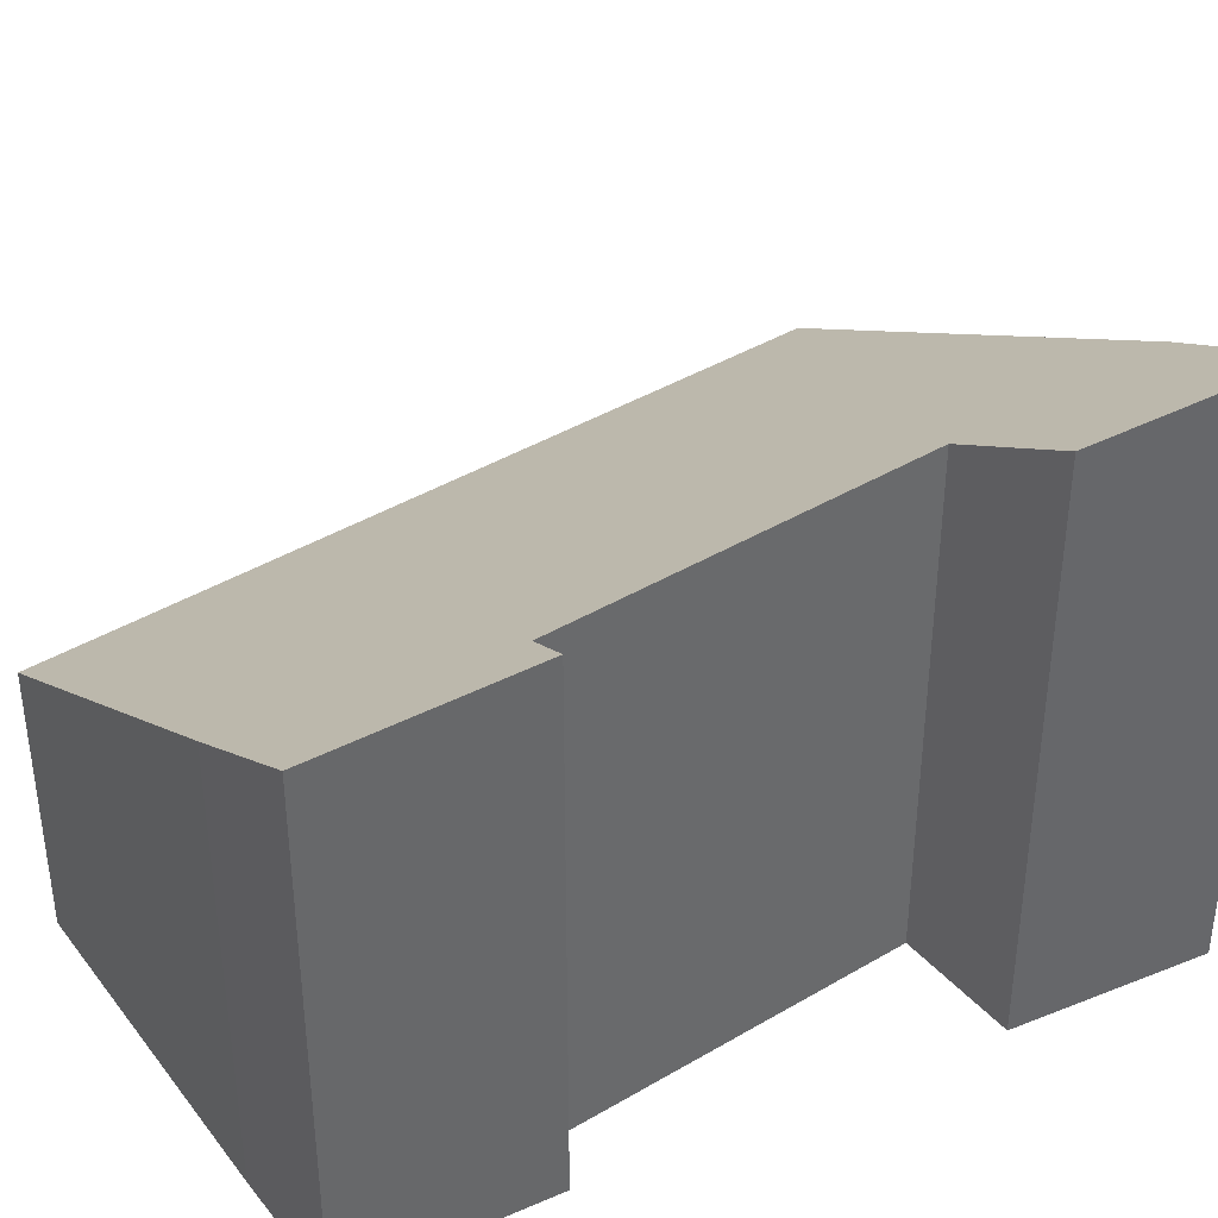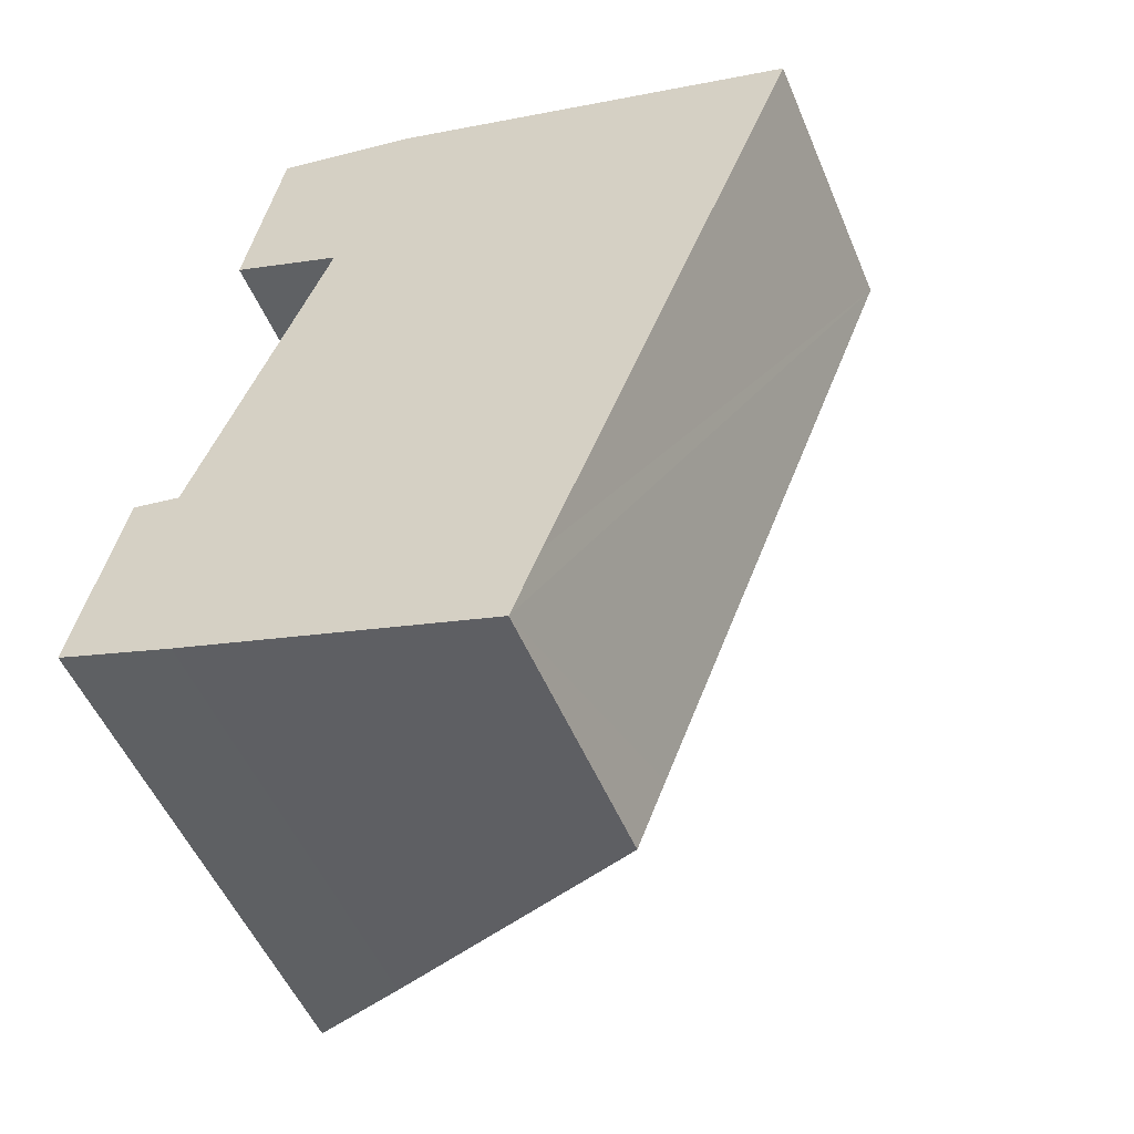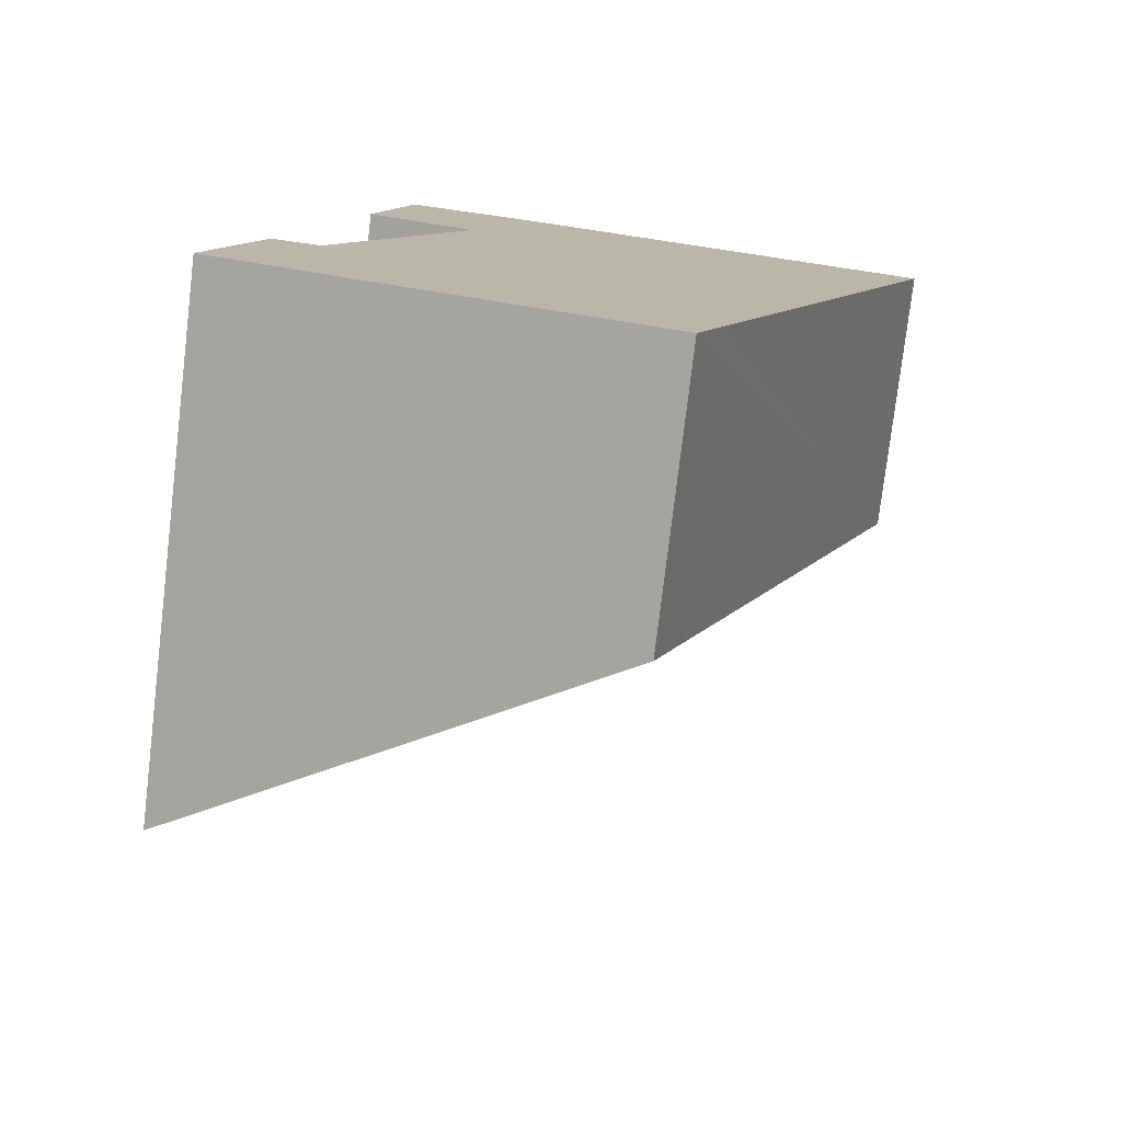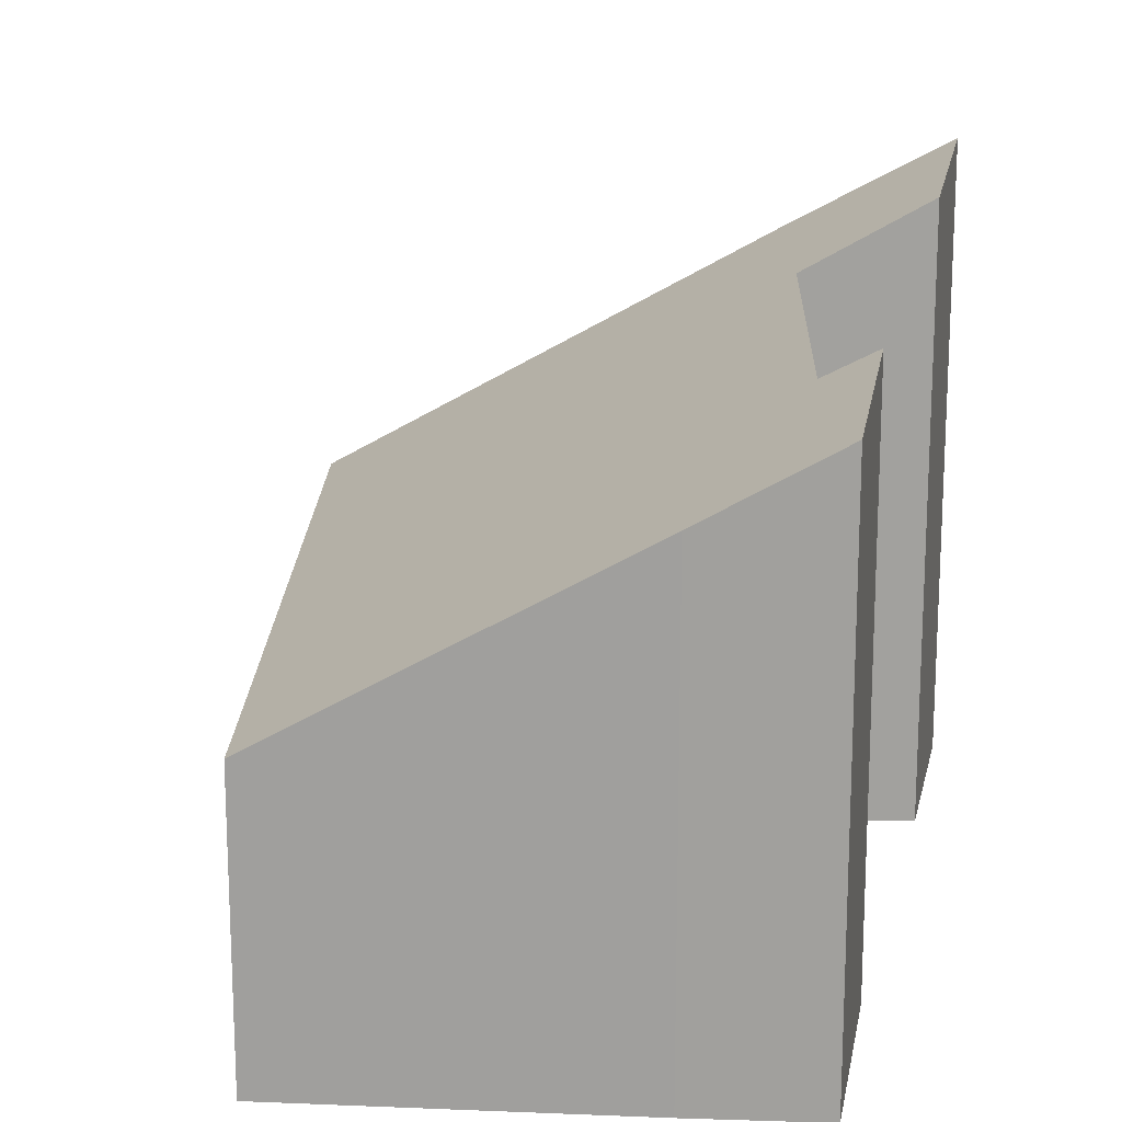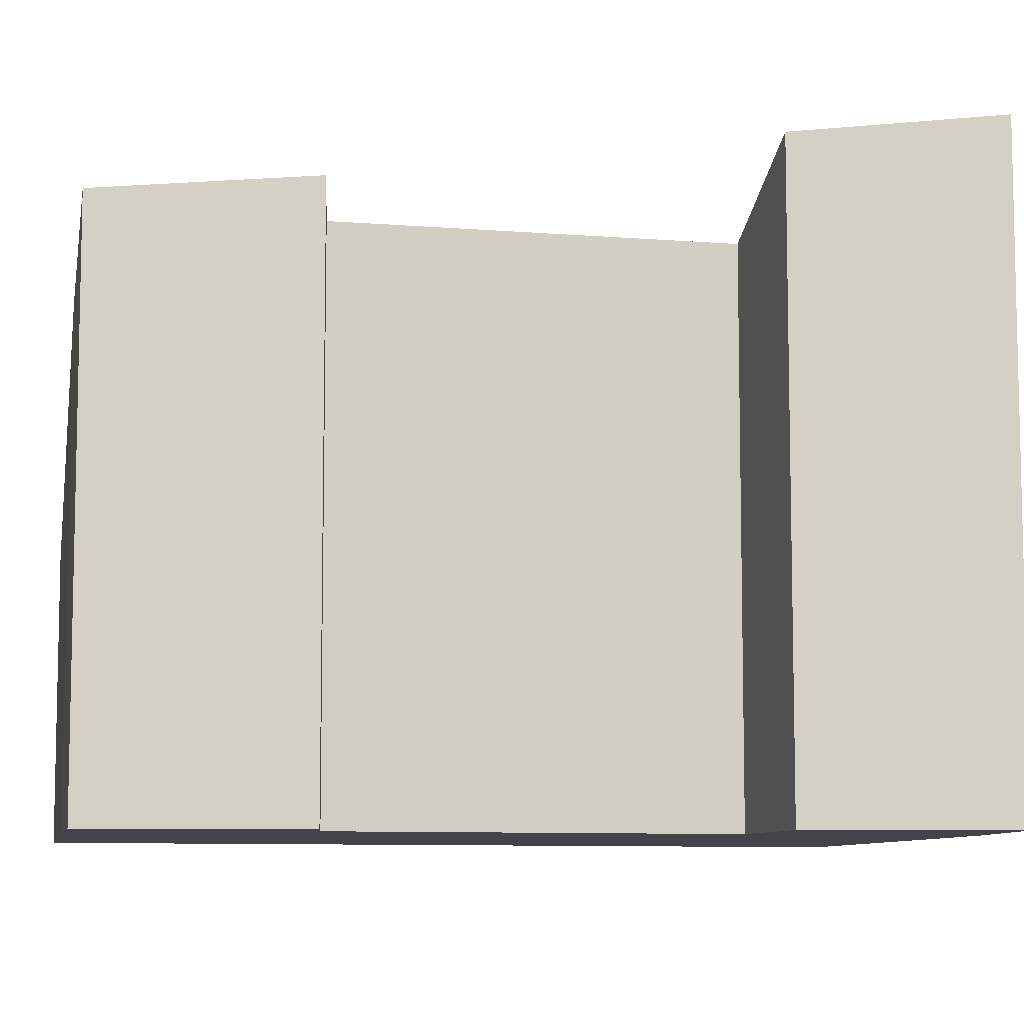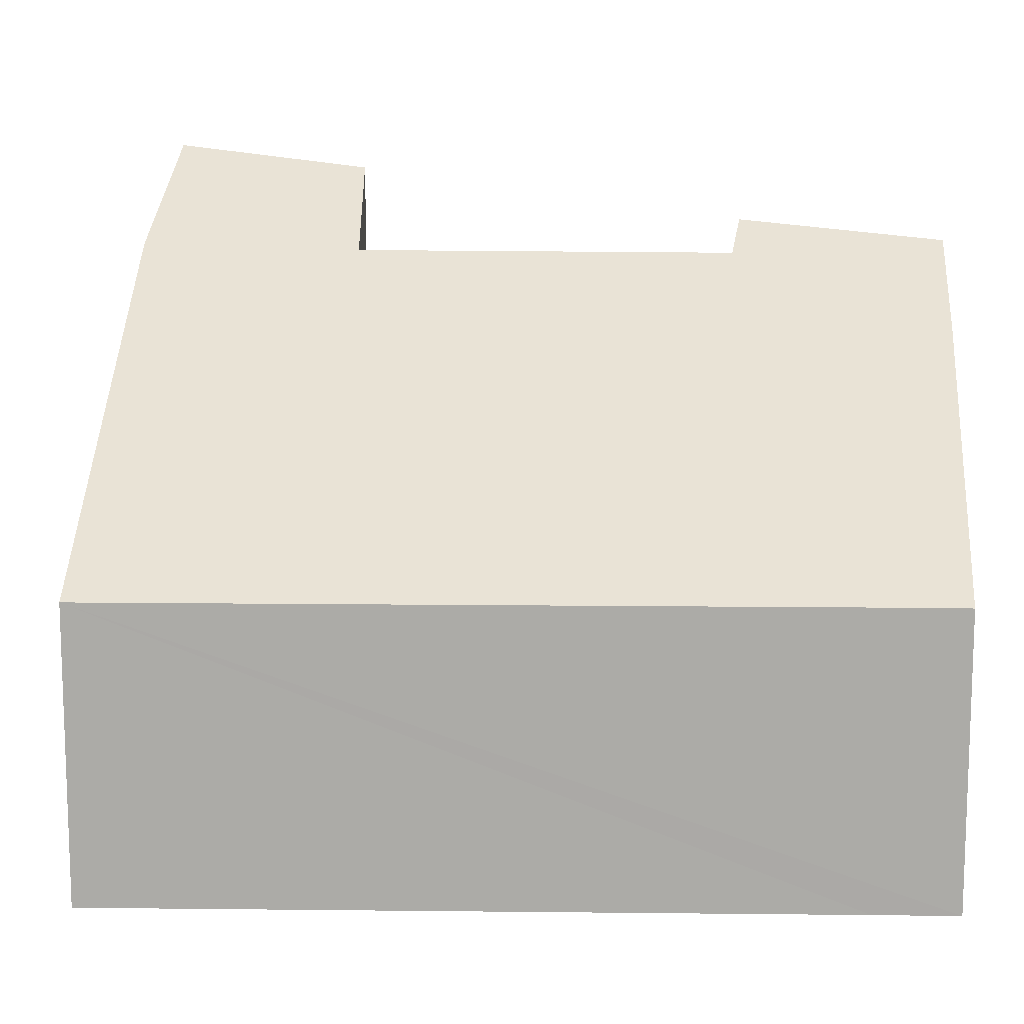
<metadata>
{"format":"obj","ext":"obj","renderer":"f3d","projection":"perspective","resolution":1024,"background":"white","views":[{"elev":40.3,"azim":-105.2,"up":"+Y"},{"elev":-51.9,"azim":22.4,"up":"+Z"},{"elev":-77.4,"azim":-6.8,"up":"+Z"},{"elev":17.9,"azim":-157.3,"up":"+Y"},{"elev":-8.4,"azim":-82.5,"up":"+Y"},{"elev":13.6,"azim":112.6,"up":"+Y"}]}
</metadata>
<code>
v  0.509 6.219 2.244
v  1.063 5.914 2.14
v  0 6.034 3.695e-16
v  1.334 5.255 -0.463
v  5.247 3.175 -0.797
v  4.925 3.173 -1.638
v  8.137 3.173 6.653
v  2.559 5.927 6.067
v  3.354 5.977 8.374
v  1.906 6.316 6.335
v  1.263 6.7 6.599
v  1.642 6.892 8.544
v  2.752 6.316 8.518
v  1.687 6.915 8.774
v  1.334 2.835e-17 -0.463
v  4.925 1.003e-16 -1.638
v  0 0 0
v  1.263 -4.041e-16 6.599
v  2.559 -3.715e-16 6.067
v  1.906 -3.879e-16 6.335
v  0.509 -1.374e-16 2.244
v  1.063 -1.31e-16 2.14
v  1.687 -5.373e-16 8.774
v  1.642 -5.232e-16 8.544
v  3.354 -5.128e-16 8.374
v  2.752 -5.216e-16 8.518
v  8.137 -4.074e-16 6.653
v  5.247 4.88e-17 -0.797
g defaultobject
f 1 2 3
f 4 5 6
f 5 4 7
f 7 4 3
f 7 3 2
f 7 2 8
f 7 8 9
f 9 8 10
f 9 10 11
f 9 11 12
f 9 12 13
f 13 12 14
f 6 15 4
f 15 6 16
f 4 17 3
f 17 4 15
f 10 18 11
f 18 10 8
f 18 8 19
f 18 19 20
f 3 21 1
f 21 3 17
f 2 19 8
f 19 2 22
f 18 12 11
f 12 18 14
f 14 18 23
f 23 18 24
f 21 2 1
f 2 21 22
f 23 13 14
f 13 23 9
f 9 23 25
f 25 23 26
f 25 7 9
f 7 25 27
f 5 16 6
f 16 5 7
f 16 7 28
f 28 7 27
f 17 22 21
f 22 17 28
f 28 17 16
f 16 17 15
f 24 26 23
f 26 24 25
f 25 24 27
f 27 24 18
f 27 18 19
f 27 19 28
f 19 18 20
f 28 19 22

</code>
